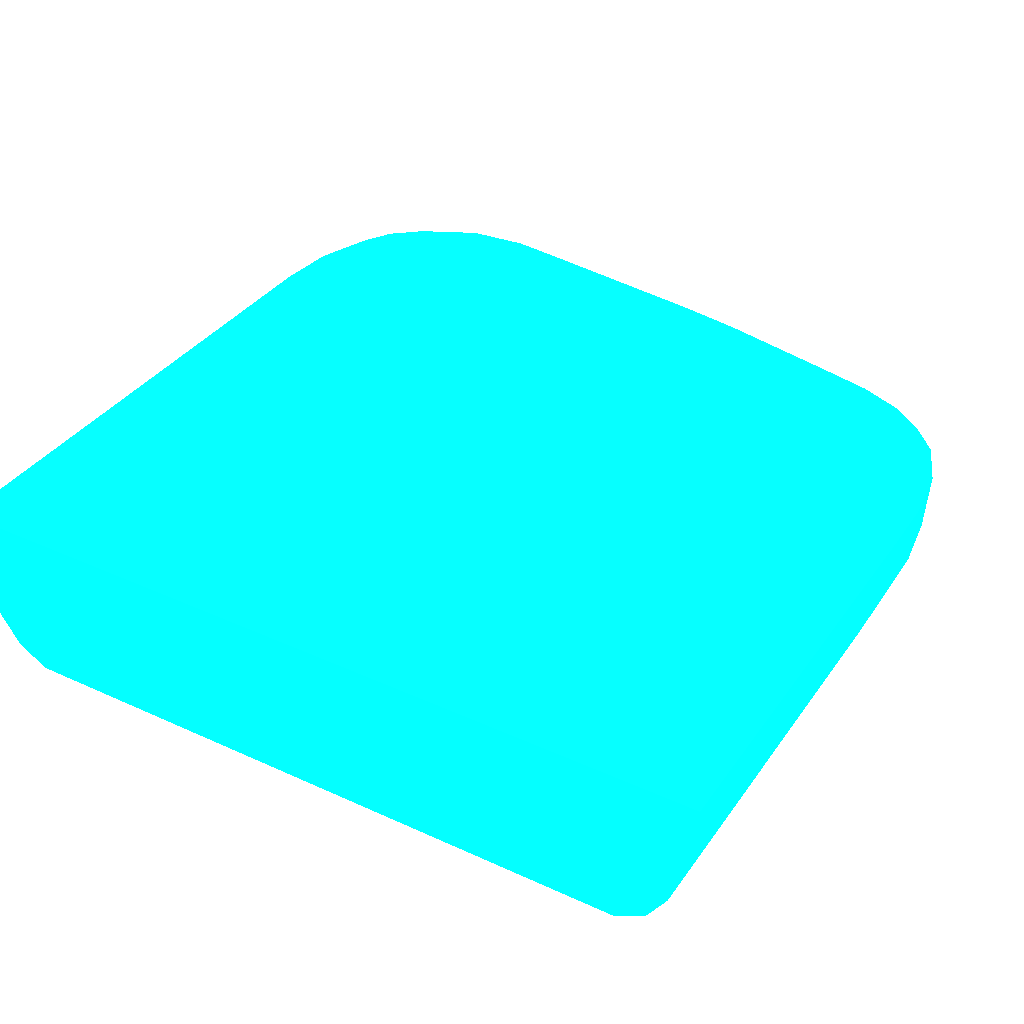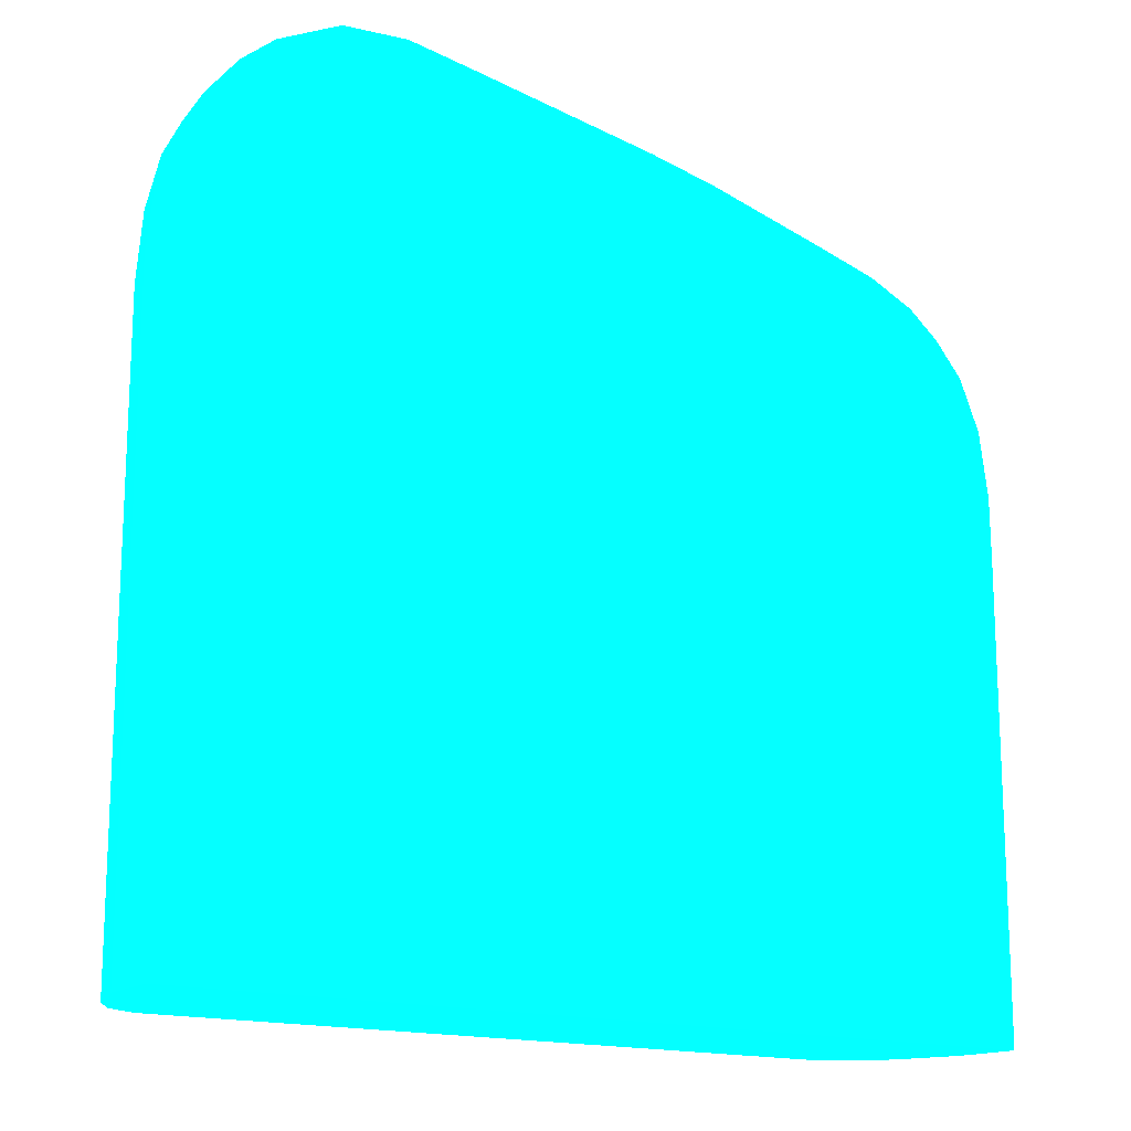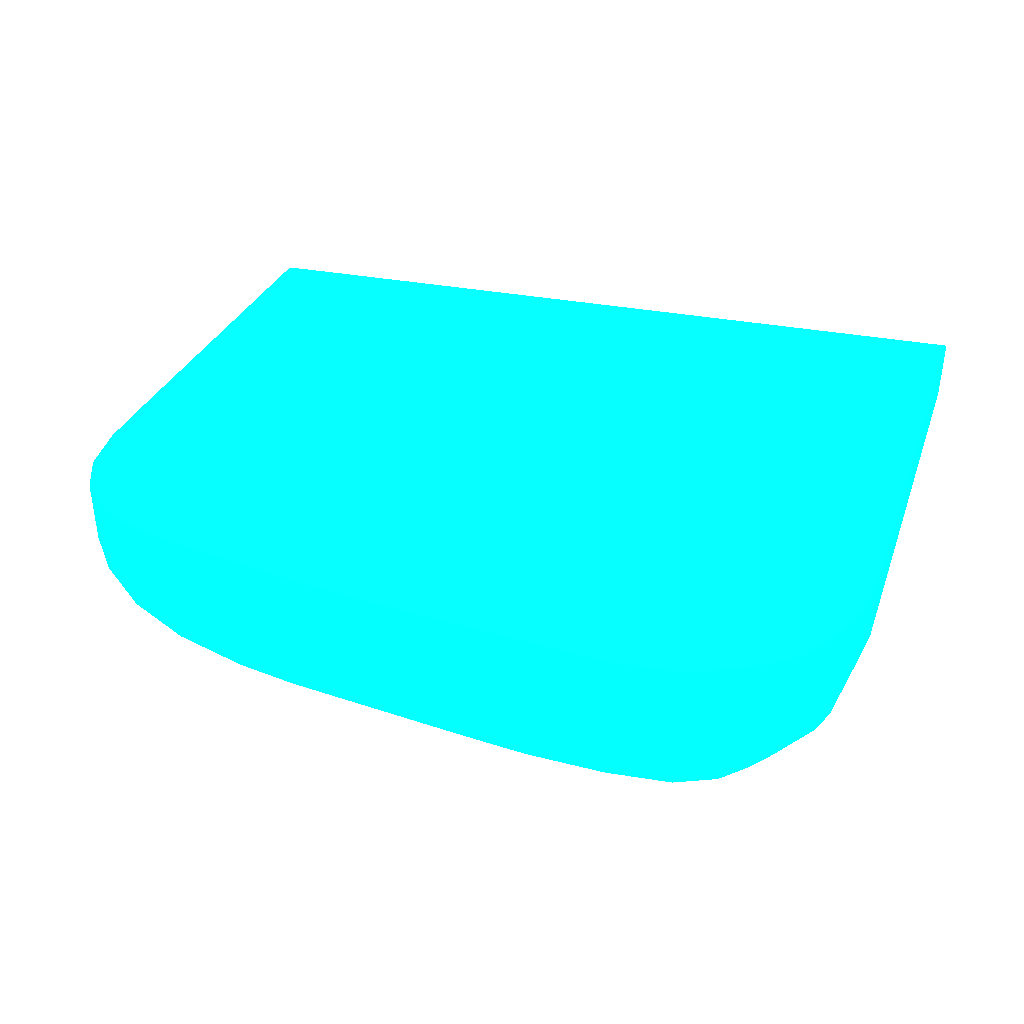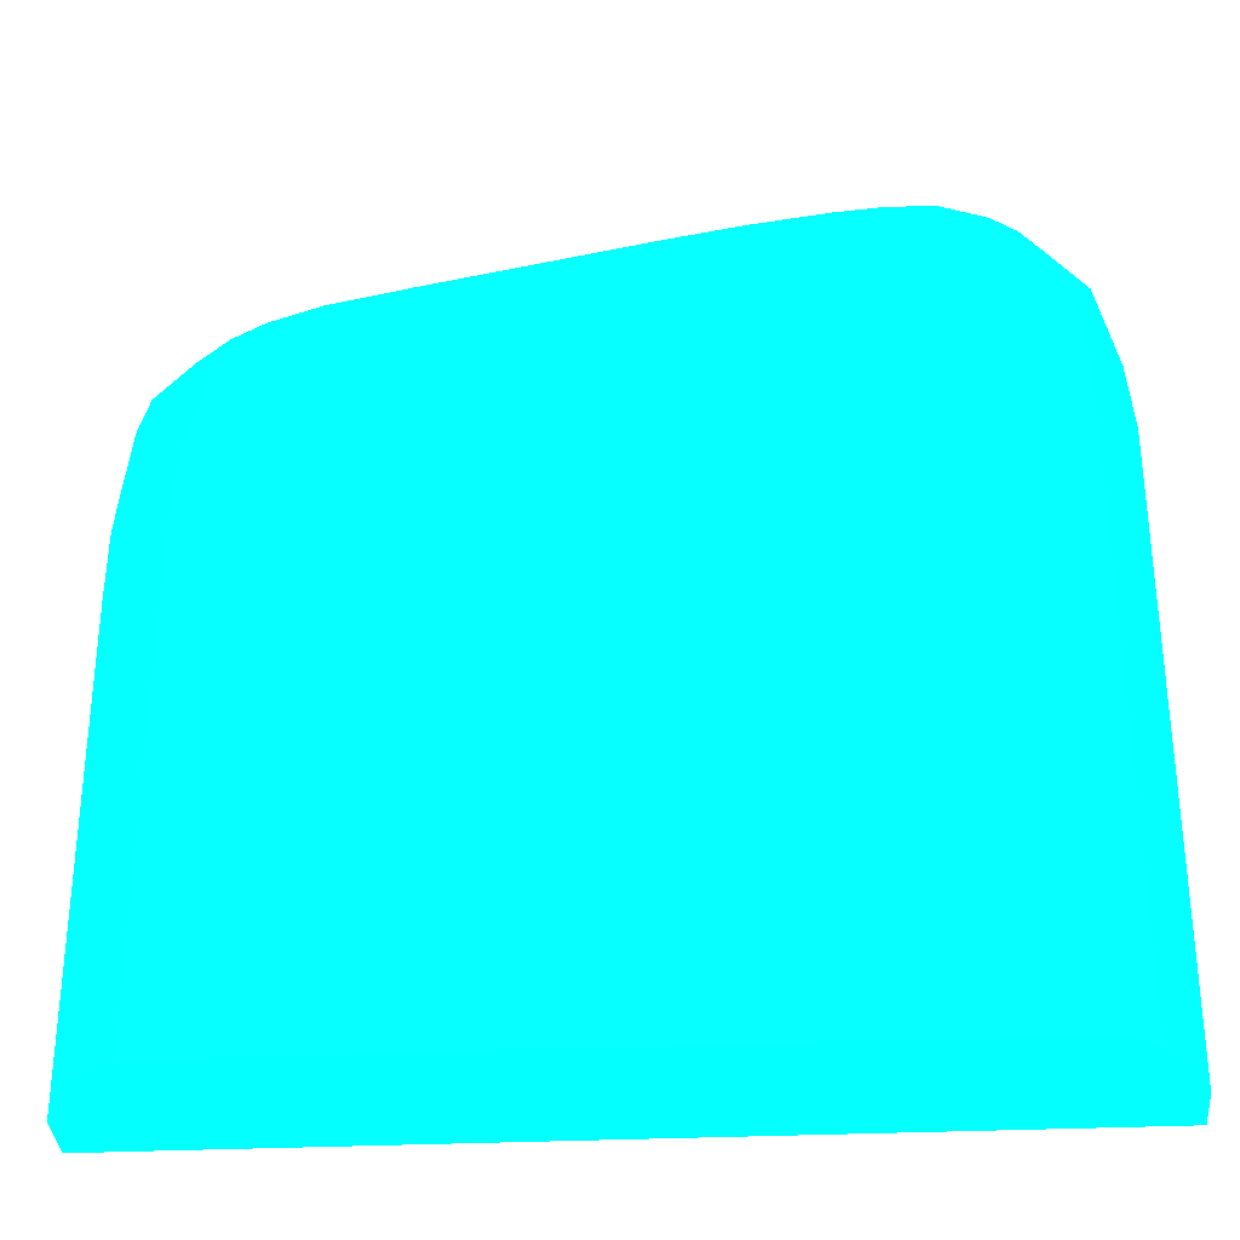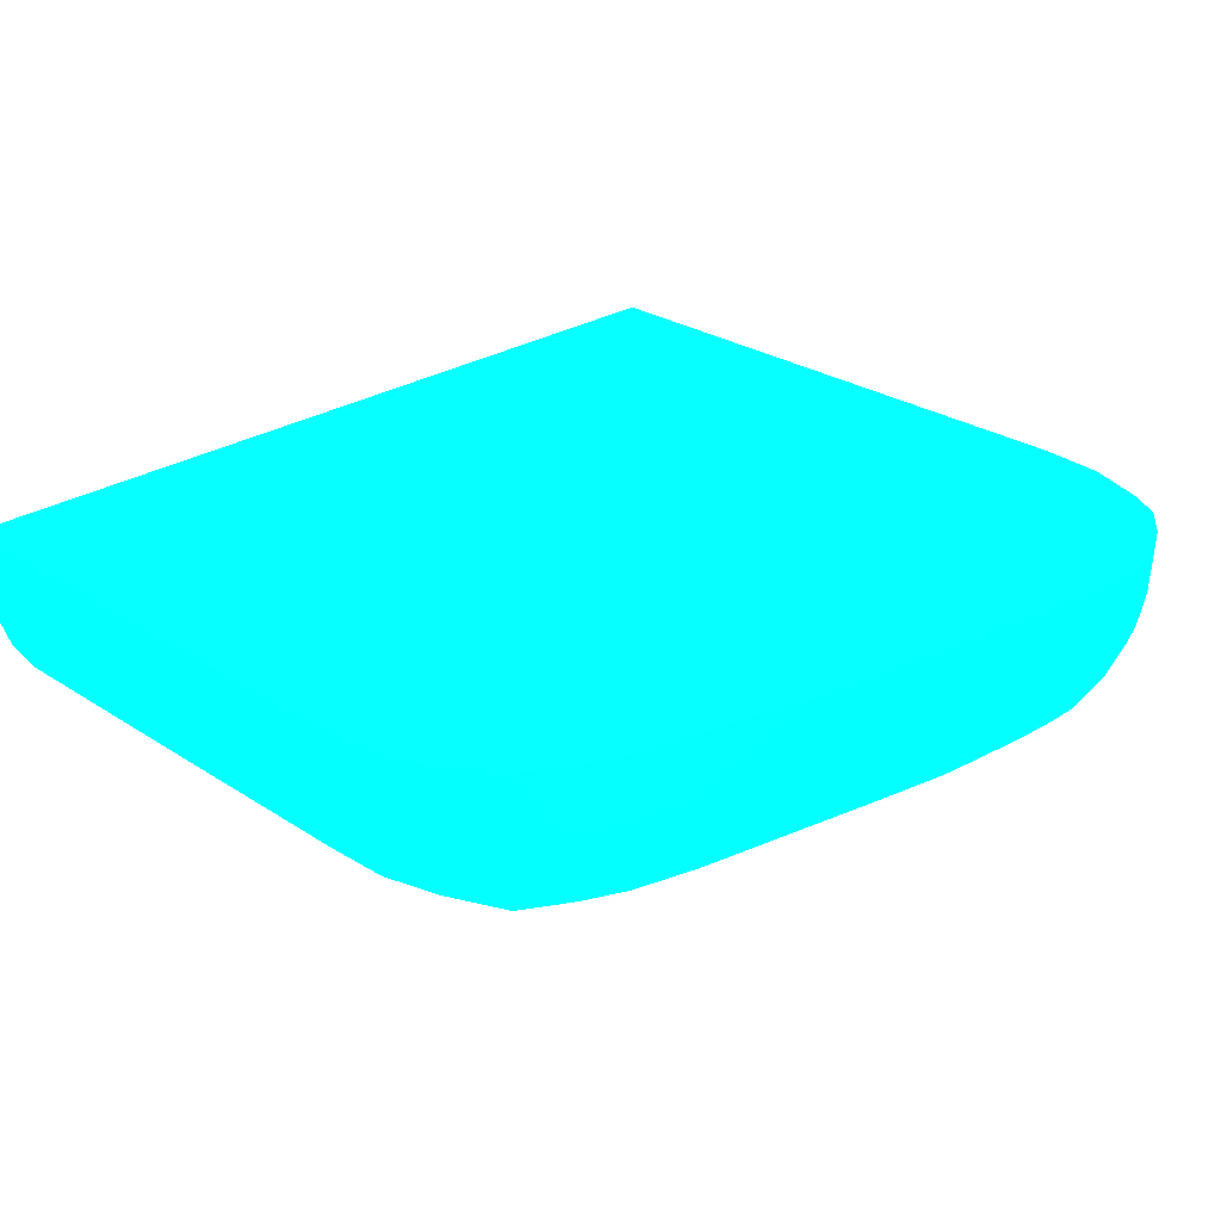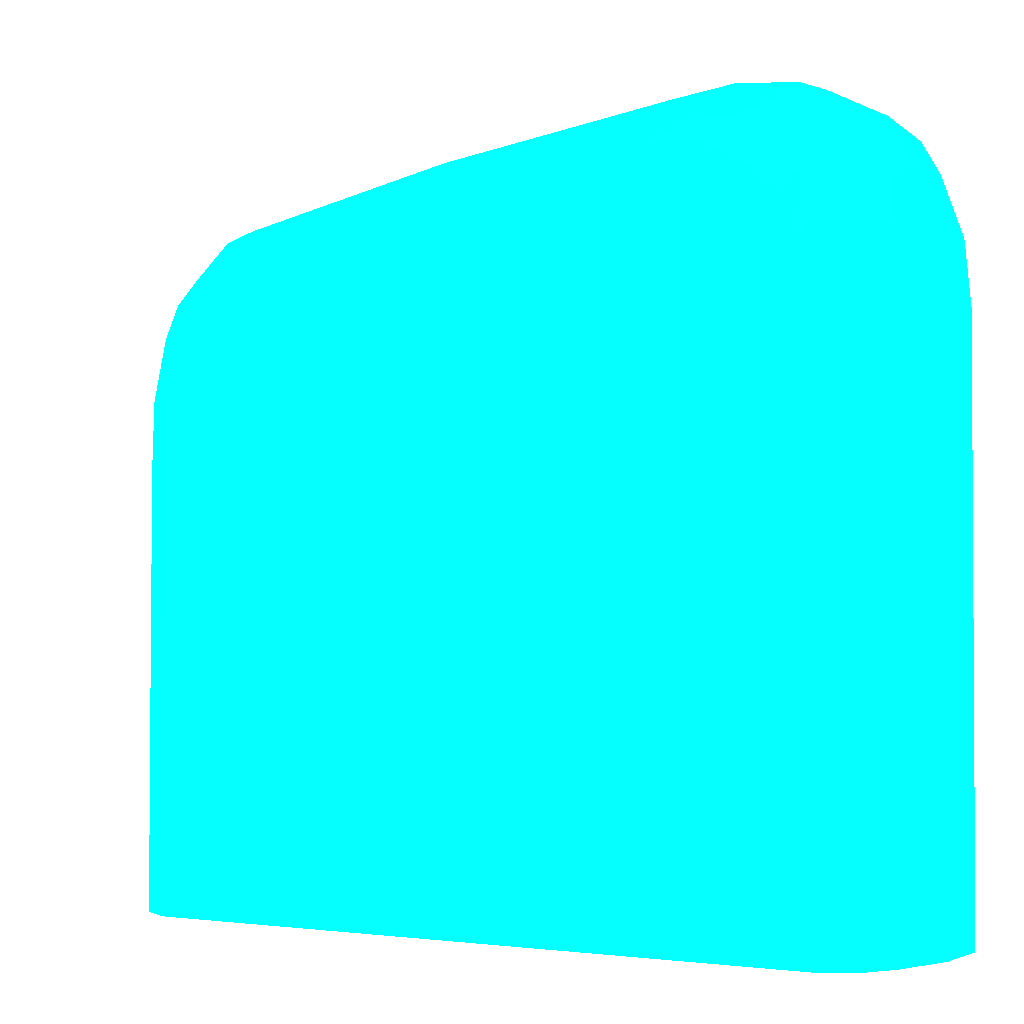
<metadata>
{"format":"obj","ext":"obj","renderer":"f3d","projection":"perspective","resolution":1024,"background":"white","views":[{"elev":36.4,"azim":30.7,"up":"+Z"},{"elev":-15.8,"azim":-35.5,"up":"+Y"},{"elev":28.9,"azim":-163.0,"up":"+Z"},{"elev":-30.8,"azim":-176.1,"up":"+Y"},{"elev":27.1,"azim":135.4,"up":"+Z"},{"elev":-1.8,"azim":-150.1,"up":"+Y"}]}
</metadata>
<code>
v -3.085 21.09 -2.684 0.01176 0.9882 0.898
v -3.085 21.09 -2.686 0.01176 0.9882 0.898
v -3.088 21.09 -2.684 0.01176 0.9882 0.898
v -2.207 20.98 -2.684 0.01176 0.9882 0.898
v -3.085 21.03 -3.568 0.01176 0.9882 0.898
v -2.203 20.91 -3.568 0.01176 0.9882 0.898
v -3.967 20.95 -3.568 0.01176 0.9882 0.898
v -3.967 21.01 -2.686 0.01176 0.9882 0.898
v -3.969 21.01 -2.684 0.01176 0.9882 0.898
v 0.4386 20.6 -2.684 0.01176 0.9882 0.898
v -3.085 20.68 -4.449 0.01176 0.9882 0.898
v -1.322 20.49 -4.355 0.01176 0.9882 0.898
v 0.9649 20.29 -4.037 0.01176 0.9882 0.898
v 0.4397 20.34 -4.12 0.01176 0.9882 0.898
v -0.4398 20.42 -4.247 0.01176 0.9882 0.898
v -3.965 20.55 -4.503 0.01176 0.9882 0.898
v -4.633 20.44 -4.246 0.01176 0.9882 0.898
v -4.776 20.56 -3.568 0.01176 0.9882 0.898
v -4.807 20.59 -2.686 0.01176 0.9882 0.898
v -4.807 20.59 -2.684 0.01176 0.9882 0.898
v 1.391 20.43 -2.684 0.01176 0.9882 0.898
v 3.085 19.99 -3.568 0.01176 0.9882 0.898
v -3.085 20.33 -4.932 0.01176 0.9882 0.898
v -3.669 20.32 -4.925 0.01176 0.9882 0.898
v -2.208 20.53 -4.519 0.01176 0.9882 0.898
v -2.505 20.3 -4.911 0.01176 0.9882 0.898
v -1.322 20.21 -4.795 0.01176 0.9882 0.898
v -0.4398 20.13 -4.688 0.01176 0.9882 0.898
v 3.967 19.56 -4.27 0.01176 0.9882 0.898
v 3.026 19.62 -4.507 0.01176 0.9882 0.898
v -4.258 20.19 -4.833 0.01176 0.9882 0.898
v -4.901 19.9 -4.517 0.01176 0.9882 0.898
v -5.403 19.61 -4.2 0.01176 0.9882 0.898
v -5.217 20.19 -3.568 0.01176 0.9882 0.898
v -5.248 20.22 -2.686 0.01176 0.9882 0.898
v -5.248 20.22 -2.684 0.01176 0.9882 0.898
v 3.083 20.03 -2.684 0.01176 0.9882 0.898
v 3.965 19.82 -2.684 0.01176 0.9882 0.898
v 3.967 19.77 -3.568 0.01176 0.9882 0.898
v -1.581 20.01 -5.125 0.01176 0.9882 0.898
v -2.691 20.1 -5.125 0.01176 0.9882 0.898
v -3.3 20.02 -5.125 0.01176 0.9882 0.898
v -3.839 19.78 -5.125 0.01176 0.9882 0.898
v -1.917 20.26 -4.859 0.01176 0.9882 0.898
v -0.4733 19.82 -5.125 0.01176 0.9882 0.898
v -1.322 19.97 -5.125 0.01176 0.9882 0.898
v 2.694 19.41 -4.899 0.01176 0.9882 0.898
v 3.967 19.22 -4.711 0.01176 0.9882 0.898
v 3.281 19.34 -4.839 0.01176 0.9882 0.898
v 4.505 19.46 -4.115 0.01176 0.9882 0.898
v -4.58 19.6 -4.972 0.01176 0.9882 0.898
v -5.164 18.96 -4.791 0.01176 0.9882 0.898
v -5.508 18.96 -4.351 0.01176 0.9882 0.898
v -5.765 18.96 -3.568 0.01176 0.9882 0.898
v -5.481 19.75 -3.568 0.01176 0.9882 0.898
v -5.503 19.78 -2.686 0.01176 0.9882 0.898
v -5.503 19.78 -2.684 0.01176 0.9882 0.898
v 4.624 19.54 -2.684 0.01176 0.9882 0.898
v 4.589 19.51 -3.568 0.01176 0.9882 0.898
v -4.36 19.37 -5.125 0.01176 0.9882 0.898
v 2.203 19.32 -5.125 0.01176 0.9882 0.898
v 3.967 18.78 -5.061 0.01176 0.9882 0.898
v 3.678 18.83 -5.125 0.01176 0.9882 0.898
v 3.106 19.09 -5.125 0.01176 0.9882 0.898
v 4.526 18.63 -4.955 0.01176 0.9882 0.898
v 5.03 19.16 -3.568 0.01176 0.9882 0.898
v 5.366 18.63 -4.131 0.01176 0.9882 0.898
v 4.808 18.92 -4.417 0.01176 0.9882 0.898
v -4.613 18.8 -5.125 0.01176 0.9882 0.898
v -4.723 18.96 -5.037 0.01176 0.9882 0.898
v -5.233 18.07 -4.852 0.01176 0.9882 0.898
v -5.555 18.07 -4.411 0.01176 0.9882 0.898
v -5.858 18.07 -3.568 0.01176 0.9882 0.898
v -5.807 18.96 -2.684 0.01176 0.9882 0.898
v 5.066 19.2 -2.684 0.01176 0.9882 0.898
v 5.066 19.2 -2.686 0.01176 0.9882 0.898
v 3.962 18.66 -5.125 0.01176 0.9882 0.898
v 4.504 18.07 -5.125 0.01176 0.9882 0.898
v 5.114 18.07 -4.73 0.01176 0.9882 0.898
v 4.673 18.07 -5.027 0.01176 0.9882 0.898
v 5.433 18.72 -3.568 0.01176 0.9882 0.898
v 5.698 18.07 -3.568 0.01176 0.9882 0.898
v 5.466 18.07 -4.289 0.01176 0.9882 0.898
v -4.738 17.99 -5.125 0.01176 0.9882 0.898
v -5.244 17.19 -4.857 0.01176 0.9882 0.898
v -4.784 17.19 -5.125 0.01176 0.9882 0.898
v -5.553 17.19 -4.416 0.01176 0.9882 0.898
v -5.552 14.55 -4.417 0.01176 0.9882 0.898
v -5.253 13.67 -4.862 0.01176 0.9882 0.898
v -5.256 11.02 -4.864 0.01176 0.9882 0.898
v -5.854 14.55 -3.568 0.01176 0.9882 0.898
v -5.893 10.1 -2.722 0.01176 0.9882 0.898
v -5.896 18.07 -2.684 0.01176 0.9882 0.898
v -5.546 10.1 -4.423 0.01176 0.9882 0.898
v 5.461 18.76 -2.684 0.01176 0.9882 0.898
v 4.737 17.19 -5.125 0.01176 0.9882 0.898
v 5.223 17.19 -4.841 0.01176 0.9882 0.898
v 5.463 18.75 -2.684 0.01176 0.9882 0.898
v 5.756 18.07 -2.684 0.01176 0.9882 0.898
v 5.838 17.19 -3.568 0.01176 0.9882 0.898
v 5.54 17.19 -4.4 0.01176 0.9882 0.898
v -4.797 16.31 -5.125 0.01176 0.9882 0.898
v -5.256 10.14 -4.864 0.01176 0.9882 0.898
v -5.256 10.1 -4.864 0.01176 0.9882 0.898
v -5.534 10.1 -4.441 0.01176 0.9882 0.898
v -4.81 13.67 -5.125 0.01176 0.9882 0.898
v -5.239 10.1 -4.875 0.01176 0.9882 0.898
v -5.848 10.1 -3.568 0.01176 0.9882 0.898
v -5.895 10.1 -2.686 0.01176 0.9882 0.898
v -5.895 10.14 -2.684 0.01176 0.9882 0.898
v 4.795 16.31 -5.125 0.01176 0.9882 0.898
v 5.244 16.31 -4.855 0.01176 0.9882 0.898
v 5.885 17.19 -2.684 0.01176 0.9882 0.898
v 5.885 17.19 -2.686 0.01176 0.9882 0.898
v 5.552 16.31 -4.414 0.01176 0.9882 0.898
v 5.854 16.31 -3.568 0.01176 0.9882 0.898
v -4.811 12.78 -5.125 0.01176 0.9882 0.898
v -4.814 10.14 -5.125 0.01176 0.9882 0.898
v -4.814 10.14 -5.125 0.01176 0.9882 0.898
v -4.815 10.1 -5.123 0.01176 0.9882 0.898
v 5.441 10.1 -2.684 0.01176 0.9882 0.898
v 4.808 13.67 -5.125 0.01176 0.9882 0.898
v 5.252 13.67 -4.861 0.01176 0.9882 0.898
v 5.896 16.31 -2.684 0.01176 0.9882 0.898
v 5.552 15.43 -4.414 0.01176 0.9882 0.898
v 5.546 10.14 -4.423 0.01176 0.9882 0.898
v 5.256 10.14 -4.864 0.01176 0.9882 0.898
v 5.256 11.02 -4.864 0.01176 0.9882 0.898
v 5.854 15.43 -3.568 0.01176 0.9882 0.898
v -4.455 10.1 -5.125 0.01176 0.9882 0.898
v 5.895 10.1 -2.686 0.01176 0.9882 0.898
v 5.896 10.14 -2.684 0.01176 0.9882 0.898
v 4.813 11.02 -5.125 0.01176 0.9882 0.898
v 5.546 10.1 -4.423 0.01176 0.9882 0.898
v 5.256 10.1 -4.864 0.01176 0.9882 0.898
v 4.814 10.14 -5.125 0.01176 0.9882 0.898
v 5.851 10.1 -3.532 0.01176 0.9882 0.898
v 5.848 10.1 -3.568 0.01176 0.9882 0.898
v 4.814 10.14 -5.125 0.01176 0.9882 0.898
v 4.815 10.1 -5.123 0.01176 0.9882 0.898
v 4.834 10.1 -5.113 0.01176 0.9882 0.898
f 1 2 3
f 1 3 9
f 1 9 20
f 1 20 36
f 1 36 57
f 1 57 74
f 1 74 93
f 1 93 110
f 1 110 121
f 1 121 132
f 1 132 124
f 1 124 113
f 1 113 99
f 1 99 98
f 1 98 95
f 1 95 75
f 1 75 58
f 1 58 38
f 1 38 37
f 1 37 21
f 1 21 10
f 1 10 4
f 1 4 2
f 2 5 3
f 2 4 6
f 2 6 5
f 3 5 7
f 3 7 8
f 3 8 9
f 4 10 6
f 5 11 7
f 5 6 12
f 5 12 11
f 6 10 13
f 6 13 14
f 6 14 15
f 6 15 12
f 7 11 16
f 7 16 17
f 7 17 18
f 7 18 8
f 8 18 19
f 8 19 9
f 9 19 20
f 10 21 22
f 10 22 13
f 11 23 24
f 11 24 16
f 11 12 25
f 11 25 26
f 11 26 23
f 12 27 25
f 12 15 28
f 12 28 27
f 13 22 29
f 13 29 30
f 13 30 14
f 14 30 28
f 14 28 15
f 16 24 31
f 16 31 17
f 17 31 32
f 17 32 33
f 17 33 34
f 17 34 18
f 18 34 35
f 18 35 19
f 19 35 36
f 19 36 20
f 21 37 22
f 22 37 38
f 22 38 39
f 22 39 29
f 23 26 40
f 23 40 41
f 23 41 24
f 24 41 42
f 24 42 43
f 24 43 31
f 25 27 44
f 25 44 26
f 26 44 40
f 27 28 45
f 27 45 46
f 27 46 44
f 28 30 47
f 28 47 45
f 29 48 49
f 29 49 30
f 29 39 50
f 29 50 48
f 30 49 47
f 31 51 32
f 31 43 51
f 32 52 33
f 32 51 52
f 33 53 54
f 33 54 55
f 33 55 34
f 33 52 53
f 34 55 35
f 35 55 56
f 35 56 57
f 35 57 36
f 38 58 59
f 38 59 39
f 39 59 50
f 40 44 46
f 40 46 45
f 40 45 61
f 40 61 64
f 40 64 63
f 40 63 77
f 40 77 78
f 40 78 96
f 40 96 111
f 40 111 122
f 40 122 133
f 40 133 136
f 40 136 139
f 40 139 130
f 40 130 119
f 40 119 118
f 40 118 117
f 40 117 106
f 40 106 102
f 40 102 86
f 40 86 84
f 40 84 69
f 40 69 60
f 40 60 43
f 40 43 42
f 40 42 41
f 43 60 51
f 45 47 61
f 47 49 61
f 48 62 63
f 48 63 64
f 48 64 49
f 48 50 65
f 48 65 62
f 49 64 61
f 50 59 66
f 50 66 67
f 50 67 68
f 50 68 65
f 51 60 69
f 51 69 70
f 51 70 52
f 52 71 53
f 52 70 69
f 52 69 71
f 53 71 72
f 53 72 73
f 53 73 54
f 54 73 74
f 54 74 55
f 55 74 56
f 56 74 57
f 58 75 76
f 58 76 59
f 59 76 66
f 62 77 63
f 62 65 77
f 65 78 77
f 65 68 67
f 65 67 79
f 65 79 80
f 65 80 78
f 66 76 81
f 66 81 67
f 67 81 82
f 67 82 83
f 67 83 79
f 69 84 71
f 71 85 72
f 71 84 86
f 71 86 85
f 72 87 88
f 72 88 73
f 72 85 89
f 72 89 90
f 72 90 87
f 73 91 92
f 73 92 93
f 73 93 74
f 73 88 94
f 73 94 91
f 75 95 76
f 76 95 81
f 78 80 96
f 79 83 97
f 79 97 80
f 80 97 96
f 81 95 98
f 81 98 99
f 81 99 82
f 82 99 100
f 82 100 83
f 83 101 97
f 83 100 101
f 85 86 102
f 85 102 89
f 87 90 103
f 87 103 104
f 87 104 88
f 88 104 105
f 88 105 94
f 89 102 106
f 89 106 90
f 90 107 103
f 90 106 107
f 91 108 92
f 91 94 108
f 92 108 94
f 92 94 105
f 92 105 104
f 92 104 107
f 92 107 120
f 92 120 130
f 92 130 140
f 92 140 141
f 92 141 135
f 92 135 134
f 92 134 138
f 92 138 137
f 92 137 131
f 92 131 121
f 92 121 109
f 92 109 93
f 93 109 110
f 96 97 111
f 97 101 112
f 97 112 111
f 99 113 114
f 99 114 100
f 100 115 101
f 100 114 116
f 100 116 115
f 101 115 112
f 103 107 104
f 106 117 107
f 107 118 119
f 107 119 120
f 107 117 118
f 109 121 110
f 111 112 123
f 111 123 122
f 112 115 123
f 113 124 114
f 114 124 116
f 115 116 129
f 115 129 125
f 115 125 134
f 115 134 126
f 115 126 127
f 115 127 128
f 115 128 123
f 116 124 132
f 116 132 129
f 119 130 120
f 121 131 132
f 122 123 128
f 122 128 133
f 125 129 134
f 126 134 135
f 126 135 127
f 127 135 139
f 127 139 136
f 127 136 128
f 128 136 133
f 129 132 137
f 129 137 138
f 129 138 134
f 130 139 140
f 131 137 132
f 135 141 139
f 139 141 140

</code>
